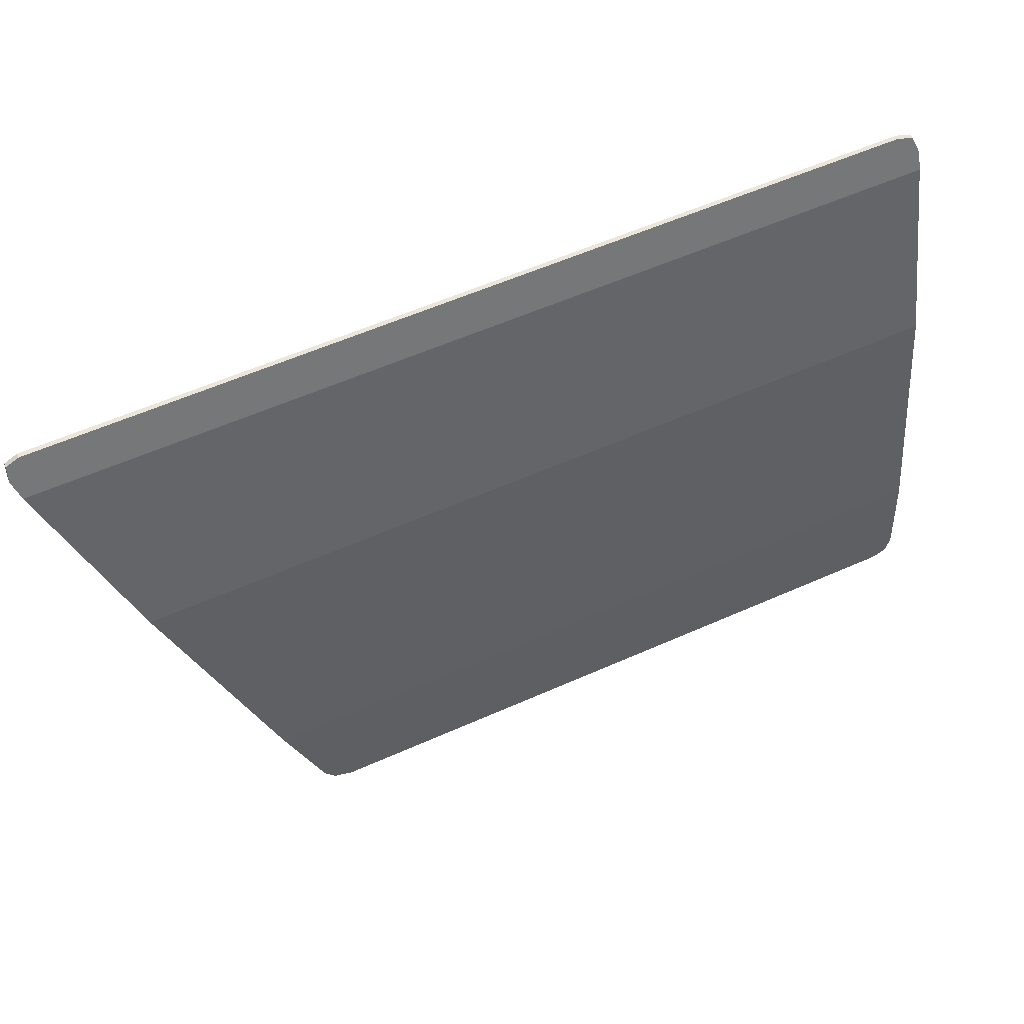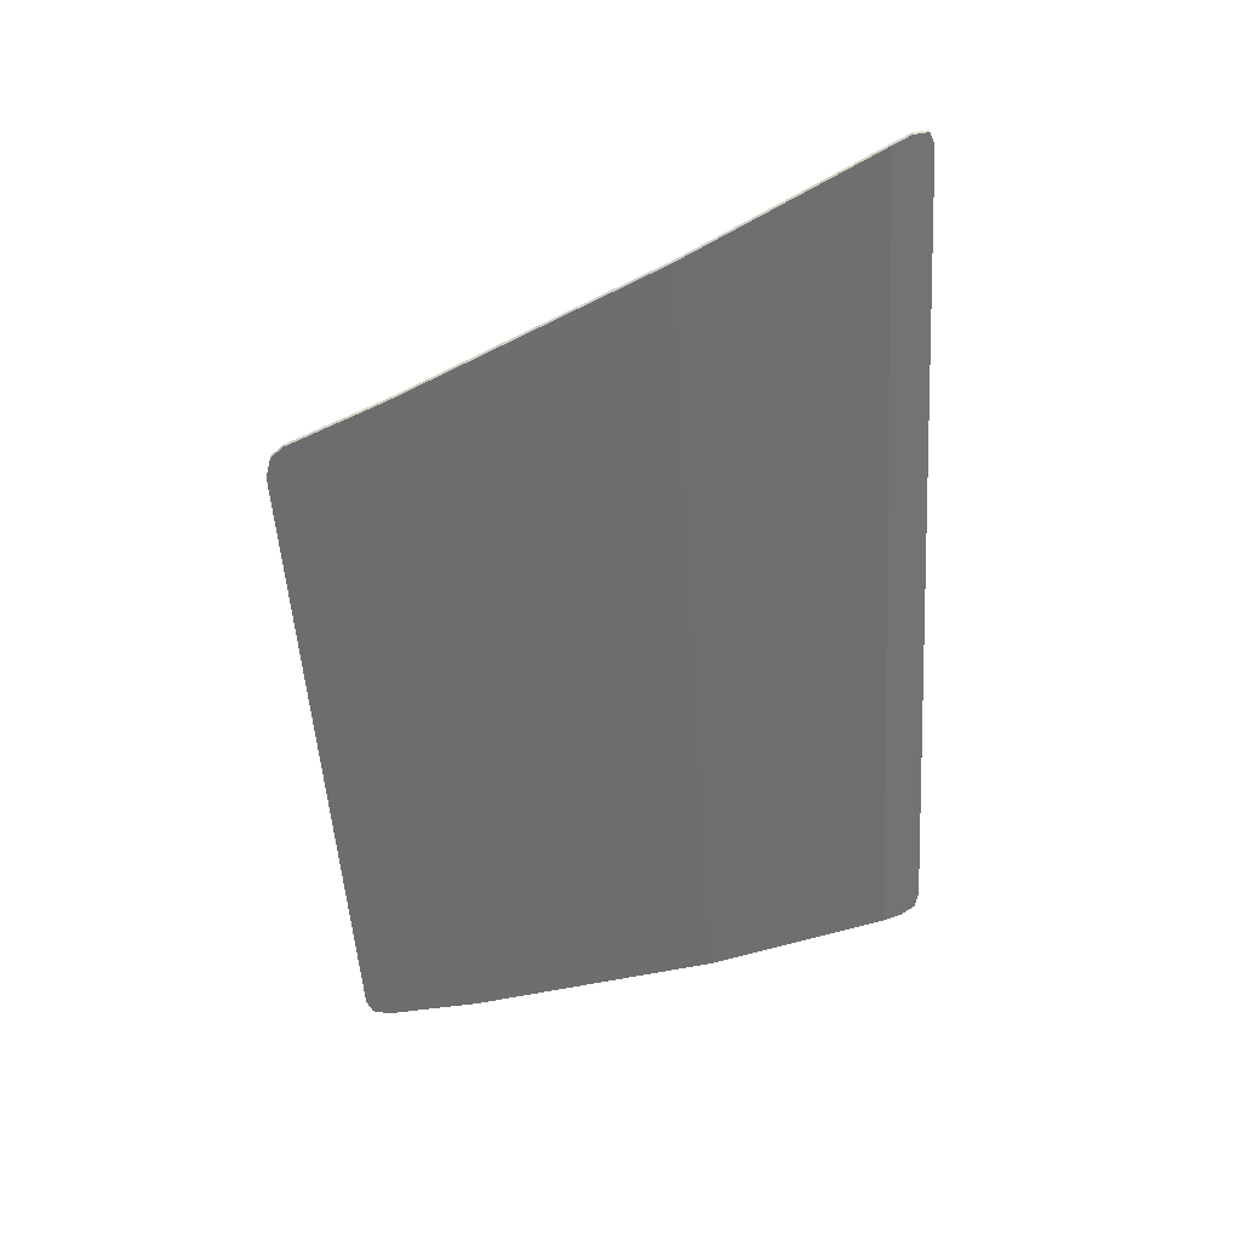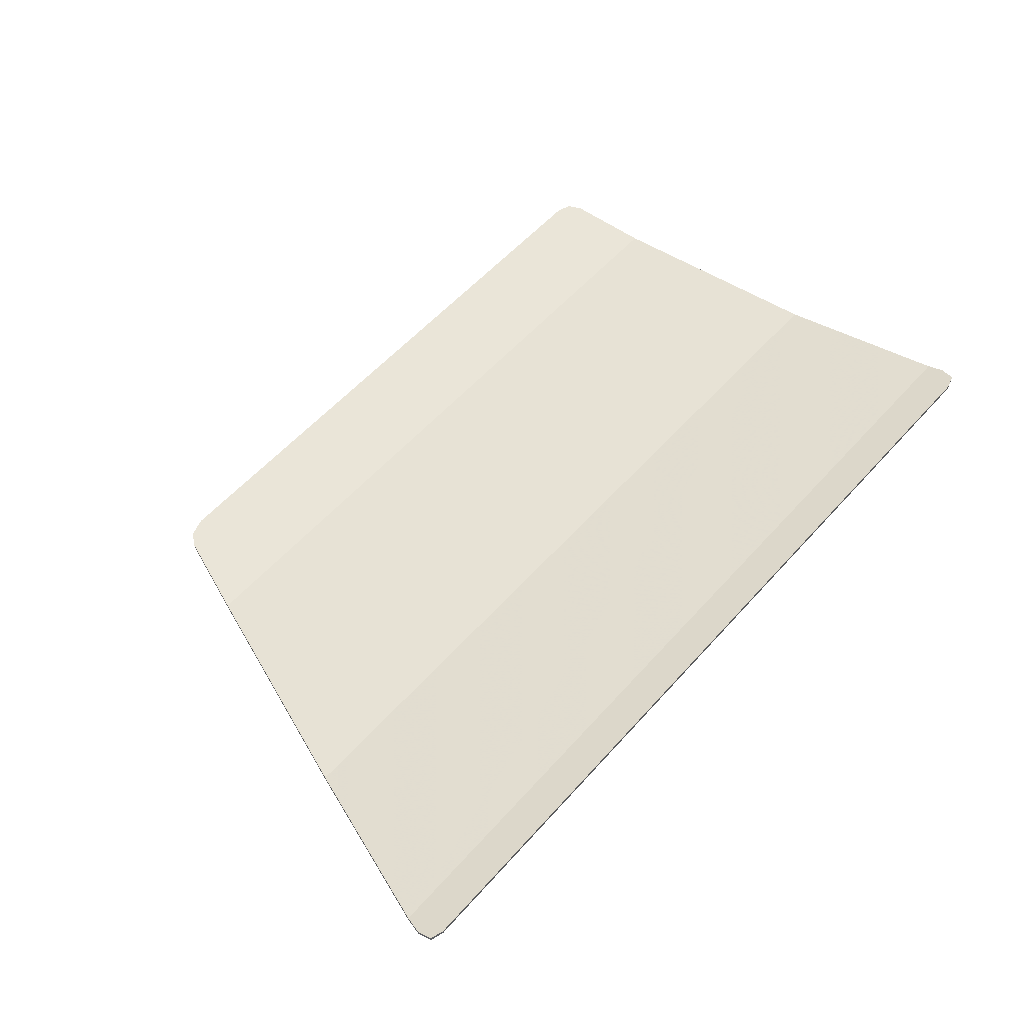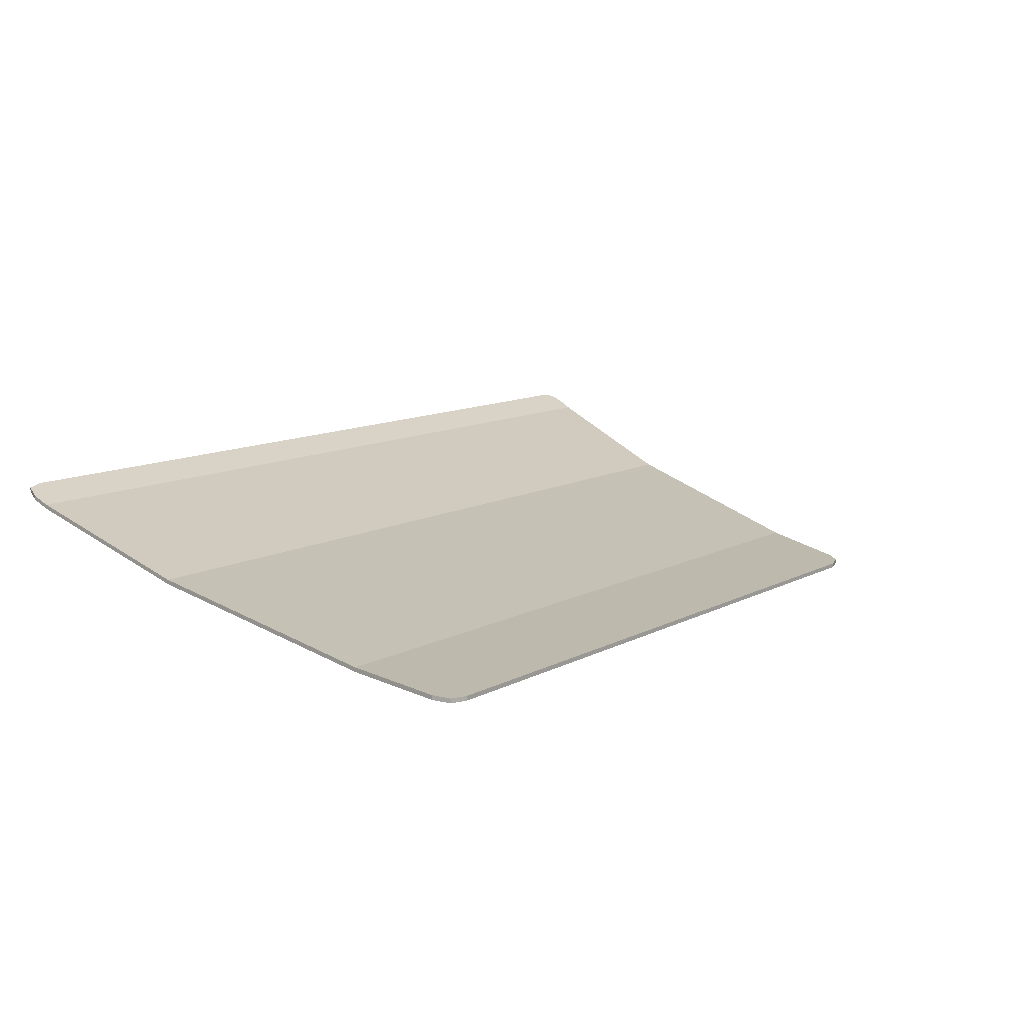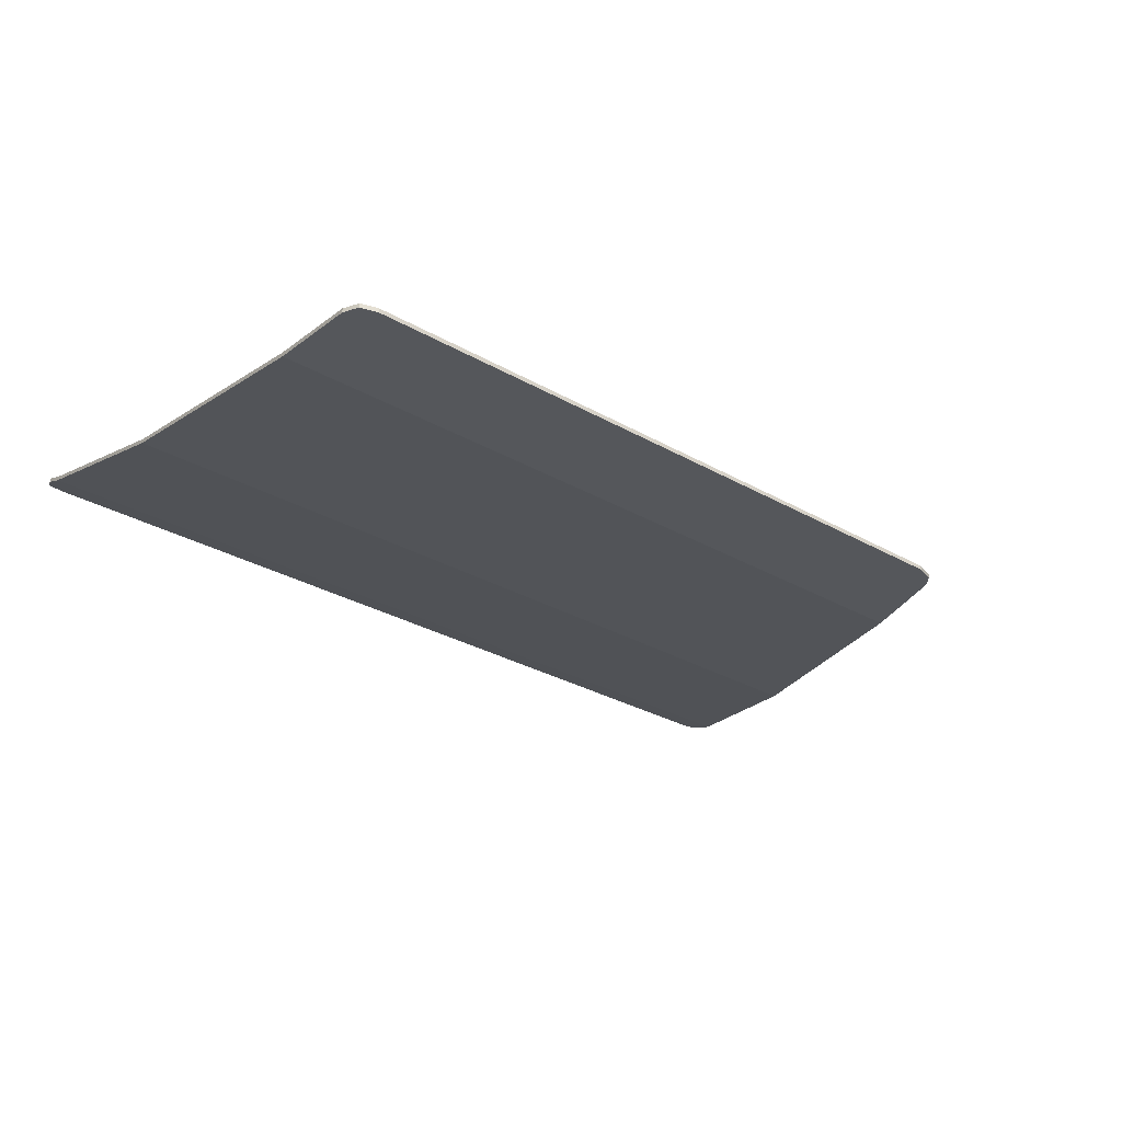
<metadata>
{"format":"obj","ext":"obj","renderer":"f3d","projection":"perspective","resolution":1024,"background":"white","views":[{"elev":57.6,"azim":-24.8,"up":"+Z"},{"elev":-53.2,"azim":-86.3,"up":"+Y"},{"elev":56.4,"azim":-49.0,"up":"+Y"},{"elev":11.5,"azim":128.6,"up":"+Y"},{"elev":-30.8,"azim":140.8,"up":"+Y"}]}
</metadata>
<code>
v -1.697 0.3342 0.7802
v -1.692 0.3511 0.8229
v -1.655 0.3563 0.8363
v -1.68 0.3125 0.725
v 0.8618 0.3563 0.836
v 0.9065 0.3509 0.8225
v 0.9242 0.333 0.777
v 0.9242 0.3125 0.725
v 0.9244 0.01335 -0.8029
v 0.907 0.0092 -0.8486
v 0.8615 0.00785 -0.8635
v 0.9242 0.0375 -0.5375
v -1.026 0.00785 -0.8635
v -1.081 0.00955 -0.8449
v -1.11 0.0131 -0.8061
v -1.21 0.0375 -0.5375
v -1.68 0.3125 0.725
v -1.655 0.3563 0.8363
v 0.8618 0.3563 0.836
v 0.9242 0.3125 0.725
v 0.9242 0.0375 -0.5375
v -1.21 0.0375 -0.5375
v -1.48 0.1625 0.1875
v 0.9242 0.1625 0.1875
v -1.68 0.3125 0.725
v 0.9242 0.3125 0.725
v 0.9242 0.1625 0.1875
v -1.48 0.1625 0.1875
v -1.21 0.0375 -0.5375
v 0.9242 0.0375 -0.5375
v 0.8615 0.00785 -0.8635
v -1.026 0.00785 -0.8635
v -1.692 0.3511 0.8229
v -1.655 0.3563 0.8363
v -1.655 0.3438 0.8363
v -1.692 0.3386 0.8229
v -1.655 0.3563 0.8363
v 0.8618 0.3563 0.836
v 0.8618 0.3438 0.836
v -1.655 0.3438 0.8363
v 0.8618 0.3563 0.836
v 0.9065 0.3509 0.8225
v 0.9065 0.3384 0.8225
v 0.8618 0.3438 0.836
v 0.9065 0.3509 0.8225
v 0.9242 0.333 0.777
v 0.9242 0.3205 0.777
v 0.9065 0.3384 0.8225
v 0.9242 0.333 0.777
v 0.9242 0.3125 0.725
v 0.9242 0.3 0.725
v 0.9242 0.3205 0.777
v 0.9242 0.3125 0.725
v 0.9242 0.1625 0.1875
v 0.9242 0.15 0.1875
v 0.9242 0.3 0.725
v 0.9242 0.1625 0.1875
v 0.9242 0.0375 -0.5375
v 0.9242 0.025 -0.5375
v 0.9242 0.15 0.1875
v 0.9242 0.0375 -0.5375
v 0.9244 0.01335 -0.8029
v 0.9244 0.00085 -0.8029
v 0.9242 0.025 -0.5375
v 0.9244 0.01335 -0.8029
v 0.907 0.0092 -0.8486
v 0.907 -0.0033 -0.8486
v 0.9244 0.00085 -0.8029
v 0.907 0.0092 -0.8486
v 0.8615 0.00785 -0.8635
v 0.8615 -0.00465 -0.8635
v 0.907 -0.0033 -0.8486
v 0.8615 0.00785 -0.8635
v -1.026 0.00785 -0.8635
v -1.026 -0.00465 -0.8635
v 0.8615 -0.00465 -0.8635
v -1.026 0.00785 -0.8635
v -1.081 0.00955 -0.8449
v -1.081 -0.00295 -0.8449
v -1.026 -0.00465 -0.8635
v -1.081 0.00955 -0.8449
v -1.11 0.0131 -0.8061
v -1.11 0.0006 -0.8061
v -1.081 -0.00295 -0.8449
v -1.11 0.0131 -0.8061
v -1.21 0.0375 -0.5375
v -1.21 0.025 -0.5375
v -1.11 0.0006 -0.8061
v -1.21 0.0375 -0.5375
v -1.48 0.1625 0.1875
v -1.48 0.15 0.1875
v -1.21 0.025 -0.5375
v -1.48 0.1625 0.1875
v -1.68 0.3125 0.725
v -1.68 0.3 0.725
v -1.48 0.15 0.1875
v -1.68 0.3125 0.725
v -1.697 0.3342 0.7802
v -1.697 0.3217 0.7802
v -1.68 0.3 0.725
v -1.697 0.3342 0.7802
v -1.692 0.3511 0.8229
v -1.692 0.3386 0.8229
v -1.697 0.3217 0.7802
v -1.697 0.3217 0.7802
v -1.692 0.3386 0.8229
v -1.655 0.3438 0.8363
v -1.68 0.3 0.725
v 0.8618 0.3438 0.836
v 0.9065 0.3384 0.8225
v 0.9242 0.3205 0.777
v 0.9242 0.3 0.725
v 0.9244 0.00085 -0.8029
v 0.907 -0.0033 -0.8486
v 0.8615 -0.00465 -0.8635
v 0.9242 0.025 -0.5375
v -1.026 -0.00465 -0.8635
v -1.081 -0.00295 -0.8449
v -1.11 0.0006 -0.8061
v -1.21 0.025 -0.5375
v -1.68 0.3 0.725
v -1.655 0.3438 0.8363
v 0.8618 0.3438 0.836
v 0.9242 0.3 0.725
v 0.9242 0.025 -0.5375
v -1.21 0.025 -0.5375
v -1.48 0.15 0.1875
v 0.9242 0.15 0.1875
v -1.68 0.3 0.725
v 0.9242 0.3 0.725
v 0.9242 0.15 0.1875
v -1.48 0.15 0.1875
v -1.21 0.025 -0.5375
v 0.9242 0.025 -0.5375
v 0.8615 -0.00465 -0.8635
v -1.026 -0.00465 -0.8635
g mesh290056
f 1 2 3
f 3 4 1
f 5 6 7
f 7 8 5
f 9 10 11
f 11 12 9
f 13 14 15
f 15 16 13
f 17 18 19
f 19 20 17
f 21 22 23
f 23 24 21
f 25 26 27
f 27 28 25
f 29 30 31
f 31 32 29
f 33 35 34
f 35 33 36
f 37 39 38
f 39 37 40
f 41 43 42
f 43 41 44
f 45 47 46
f 47 45 48
f 49 51 50
f 51 49 52
f 53 55 54
f 55 53 56
f 57 59 58
f 59 57 60
f 61 63 62
f 63 61 64
f 65 67 66
f 67 65 68
f 69 71 70
f 71 69 72
f 73 75 74
f 75 73 76
f 77 79 78
f 79 77 80
f 81 83 82
f 83 81 84
f 85 87 86
f 87 85 88
f 89 91 90
f 91 89 92
f 93 95 94
f 95 93 96
f 97 99 98
f 99 97 100
f 101 103 102
f 103 101 104
g mesh290058
f 105 107 106
f 107 105 108
f 109 111 110
f 111 109 112
f 113 115 114
f 115 113 116
f 117 119 118
f 119 117 120
f 121 123 122
f 123 121 124
f 125 127 126
f 127 125 128
f 129 131 130
f 131 129 132
f 133 135 134
f 135 133 136

</code>
